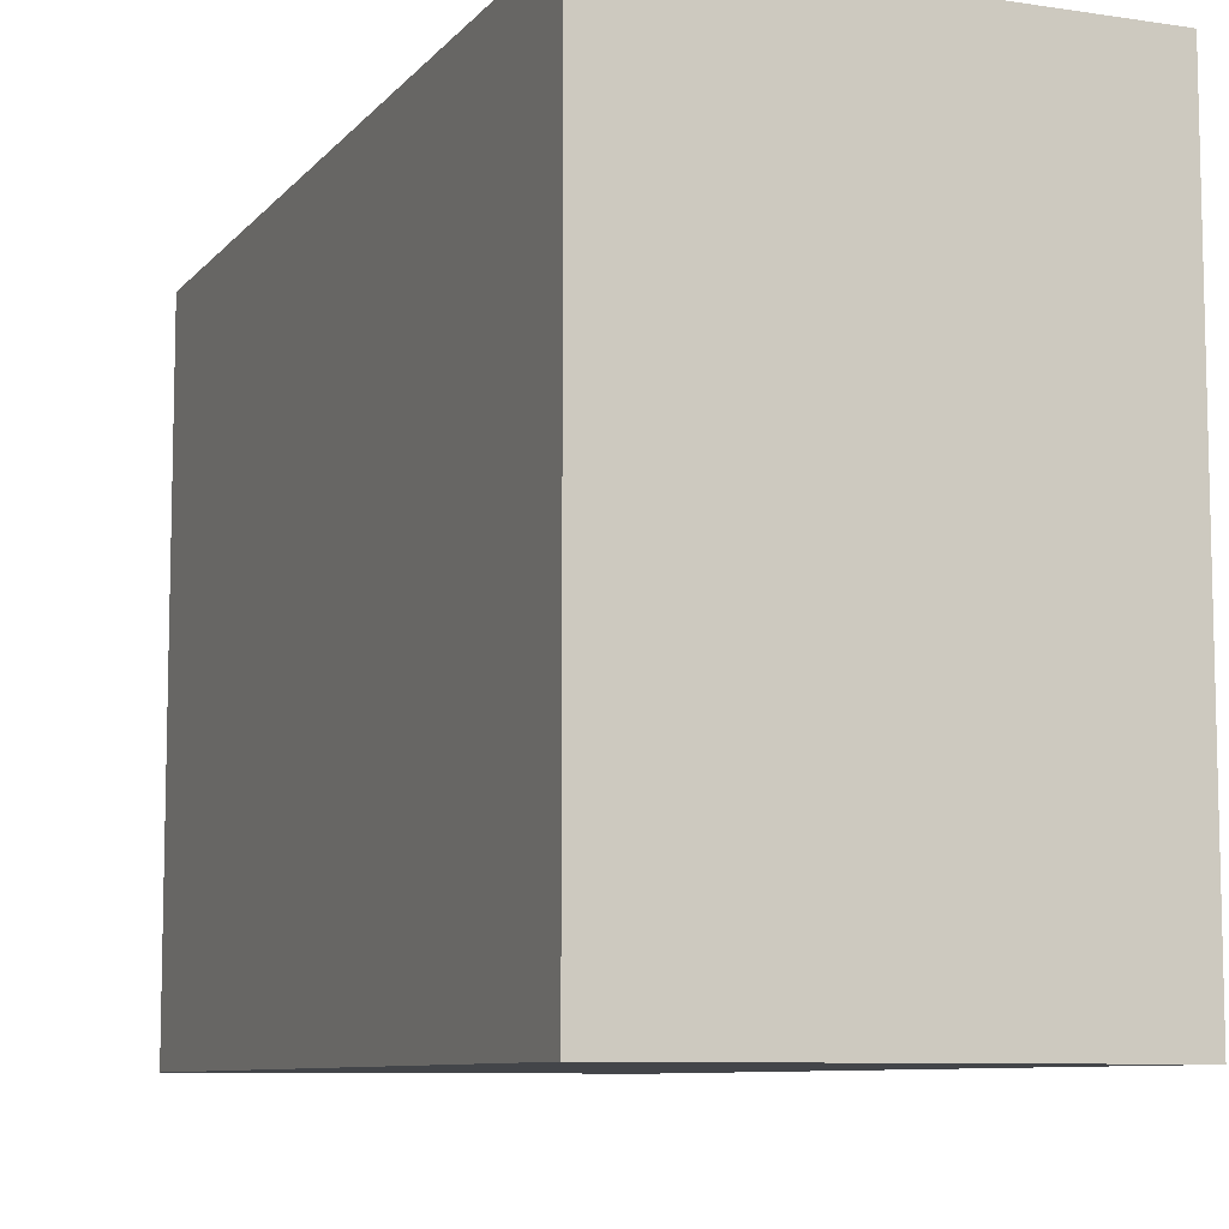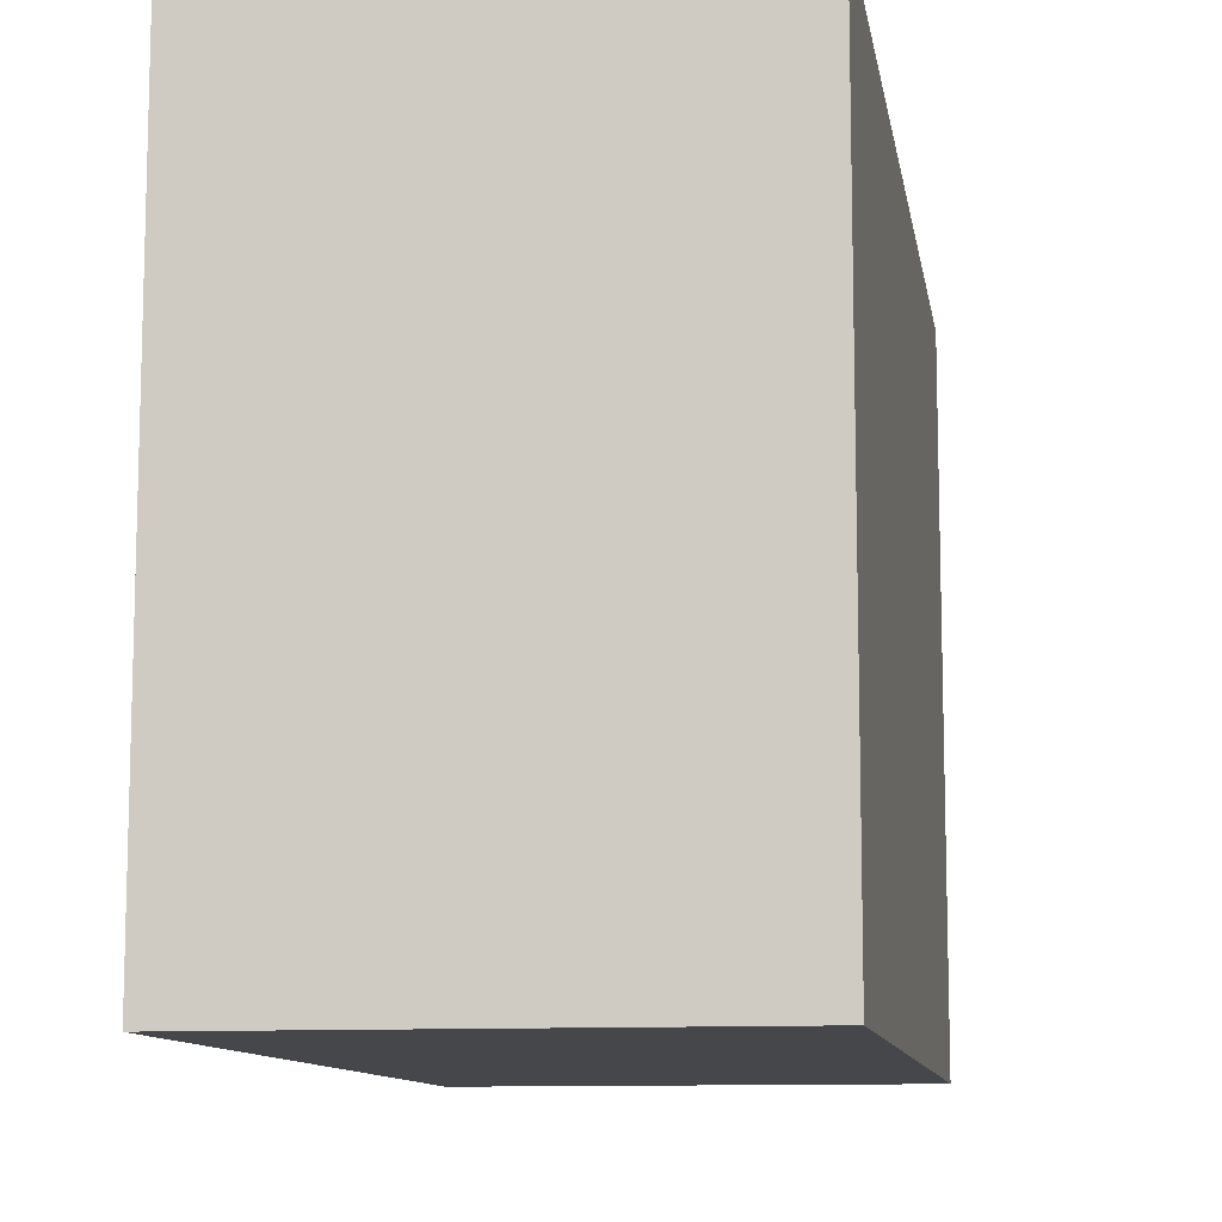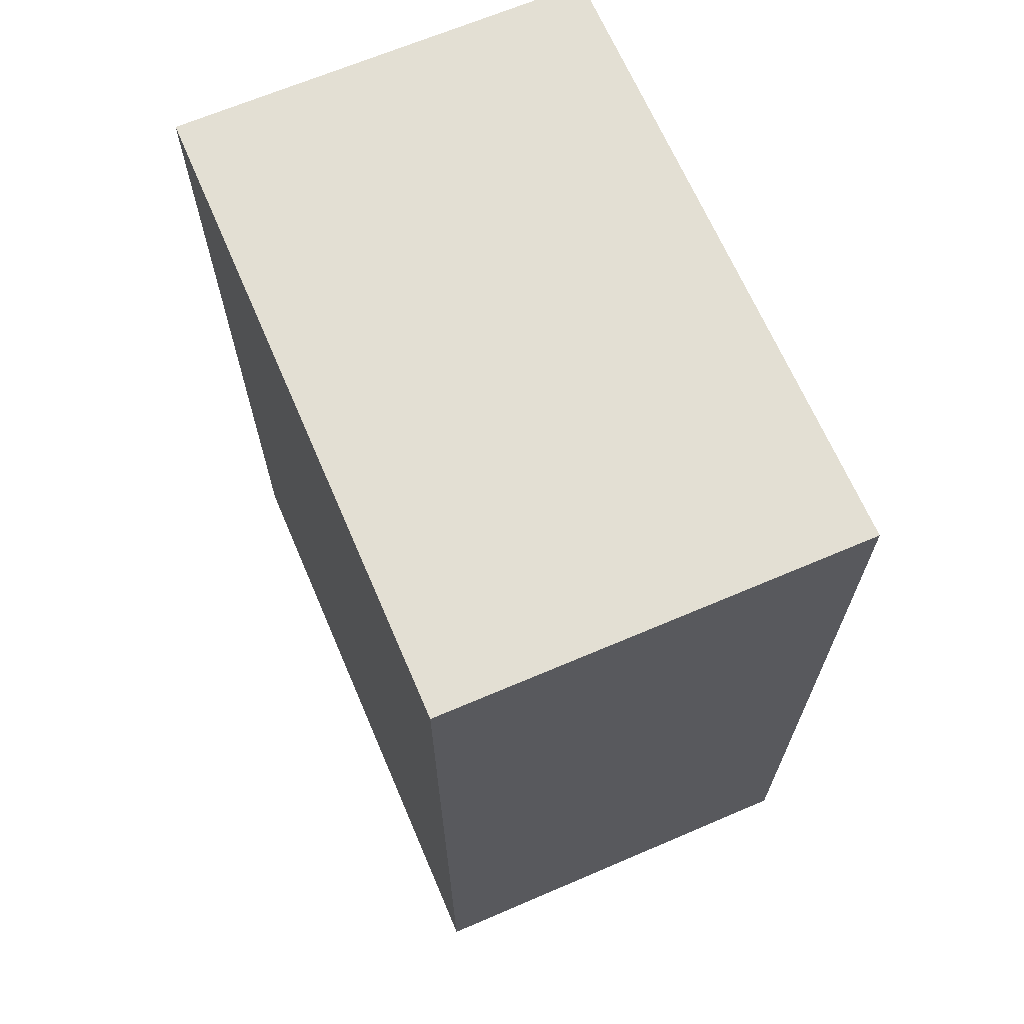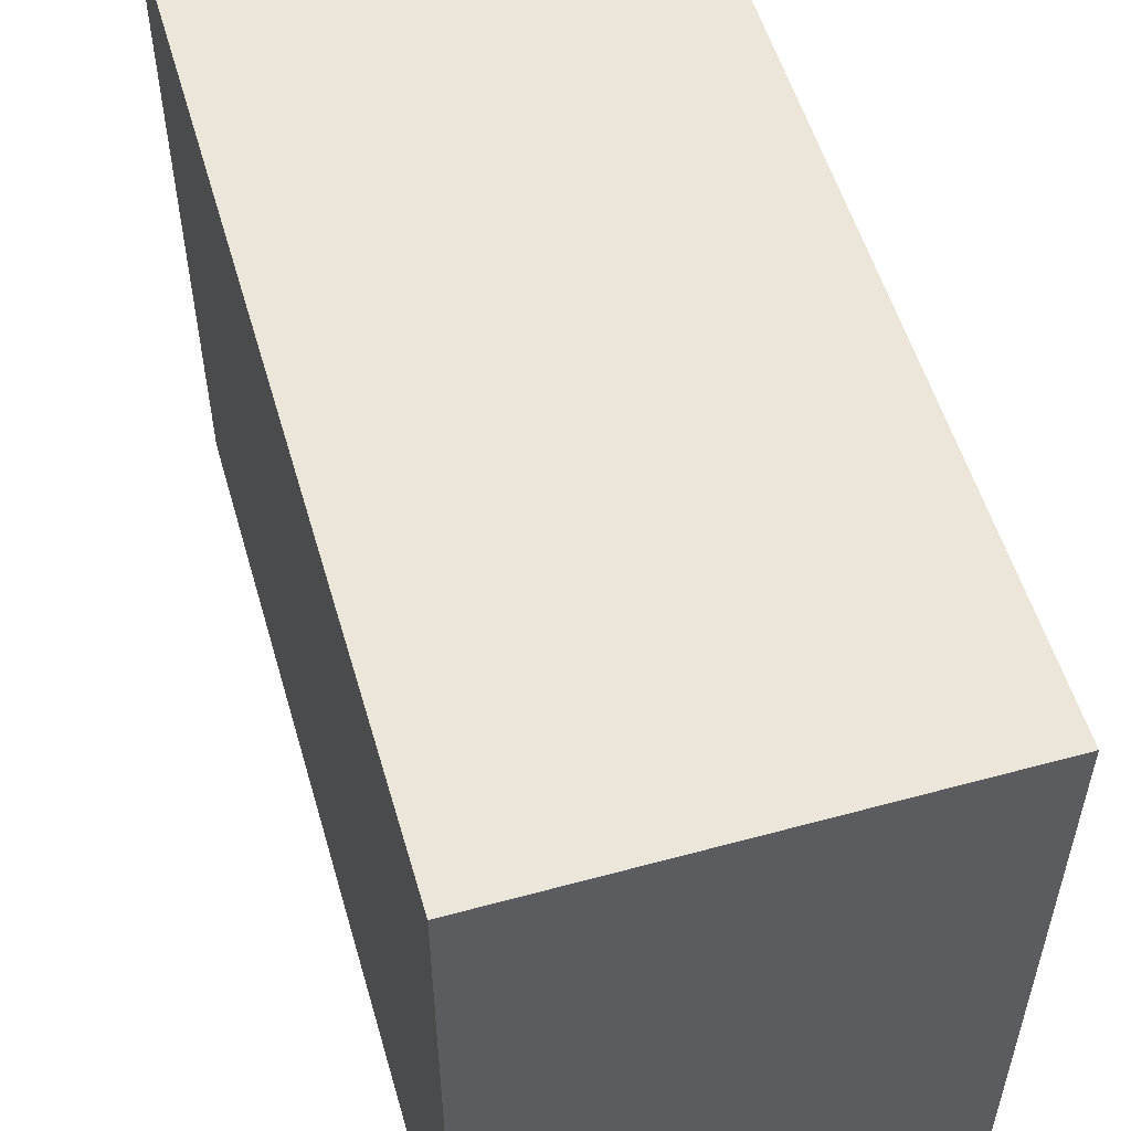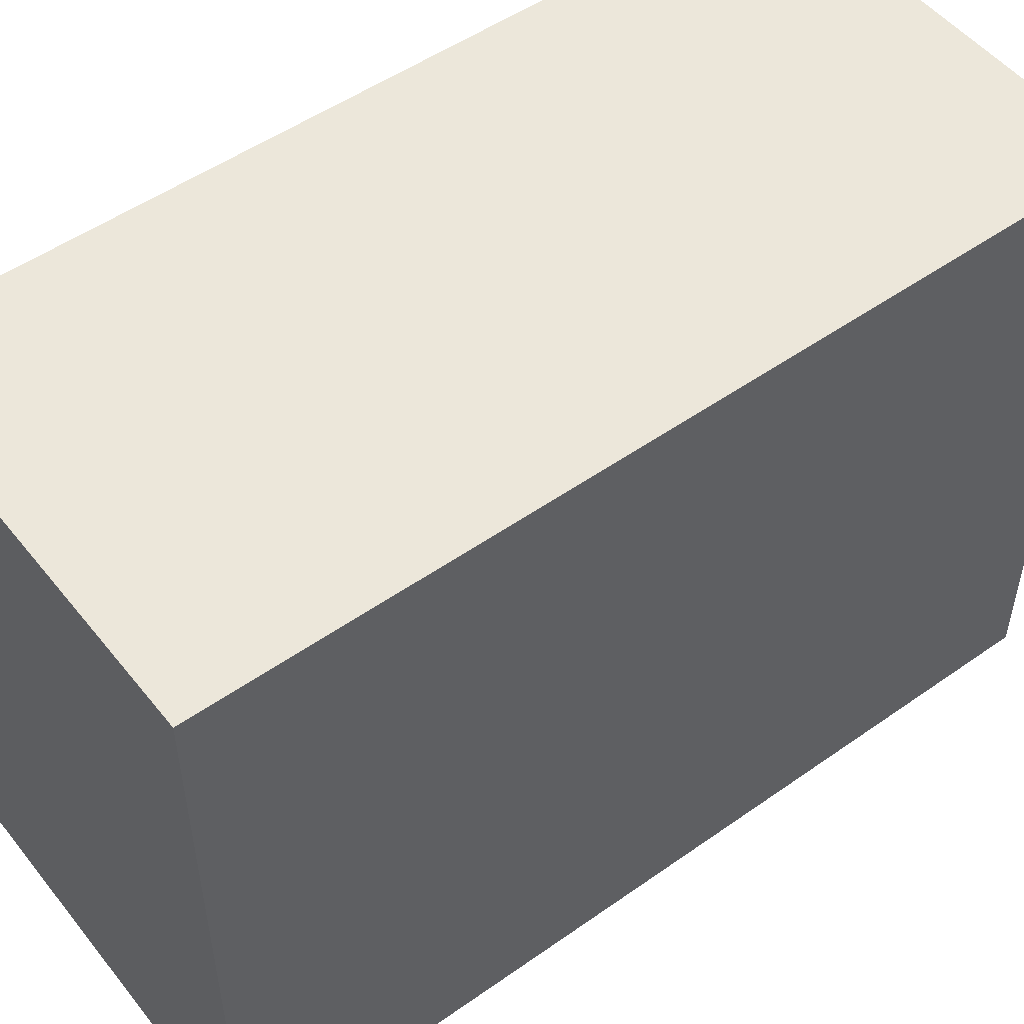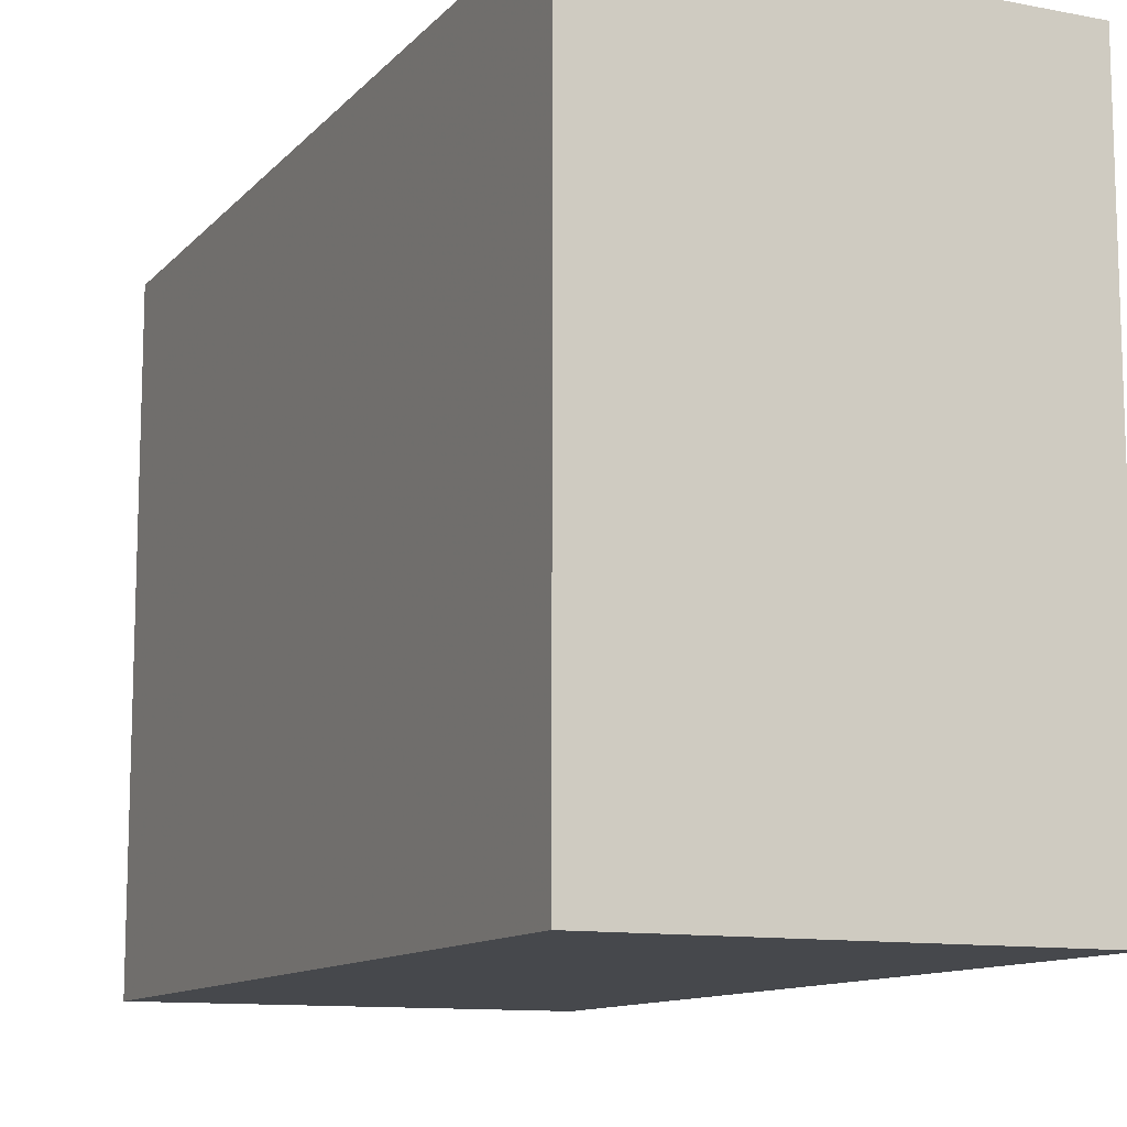
<metadata>
{"format":"obj","ext":"obj","renderer":"f3d","projection":"perspective","resolution":1024,"background":"white","views":[{"elev":-8.6,"azim":157.8,"up":"+Y"},{"elev":-10.6,"azim":-170.9,"up":"+Y"},{"elev":66.9,"azim":156.8,"up":"+Z"},{"elev":54.6,"azim":163.9,"up":"+Y"},{"elev":51.4,"azim":52.6,"up":"+Y"},{"elev":-11.5,"azim":-24.8,"up":"+Y"}]}
</metadata>
<code>
o Mesh_Mesh.002_Mesh.001_Mesh_Mesh_SmallCharacter_Cube.002
v 0.35 -0.5286 -0.73
v 0.35 -0.5286 0.73
v -0.35 -0.5286 0.73
v -0.35 -0.5286 -0.73
v 0.35 0.5286 -0.73
v -0.35 0.5286 -0.73
v -0.35 0.5286 0.73
v 0.35 0.5286 0.73
v 0.35 -0.5286 -0.73
v 0.35 0.5286 -0.73
v 0.35 0.5286 0.73
v 0.35 -0.5286 0.73
v 0.35 -0.5286 0.73
v 0.35 0.5286 0.73
v -0.35 0.5286 0.73
v -0.35 -0.5286 0.73
v -0.35 -0.5286 0.73
v -0.35 0.5286 0.73
v -0.35 0.5286 -0.73
v -0.35 -0.5286 -0.73
v 0.35 0.5286 -0.73
v 0.35 -0.5286 -0.73
v -0.35 -0.5286 -0.73
v -0.35 0.5286 -0.73
f 1 2 3 4
f 5 6 7 8
f 9 10 11 12
f 13 14 15 16
f 17 18 19 20
f 21 22 23 24

</code>
